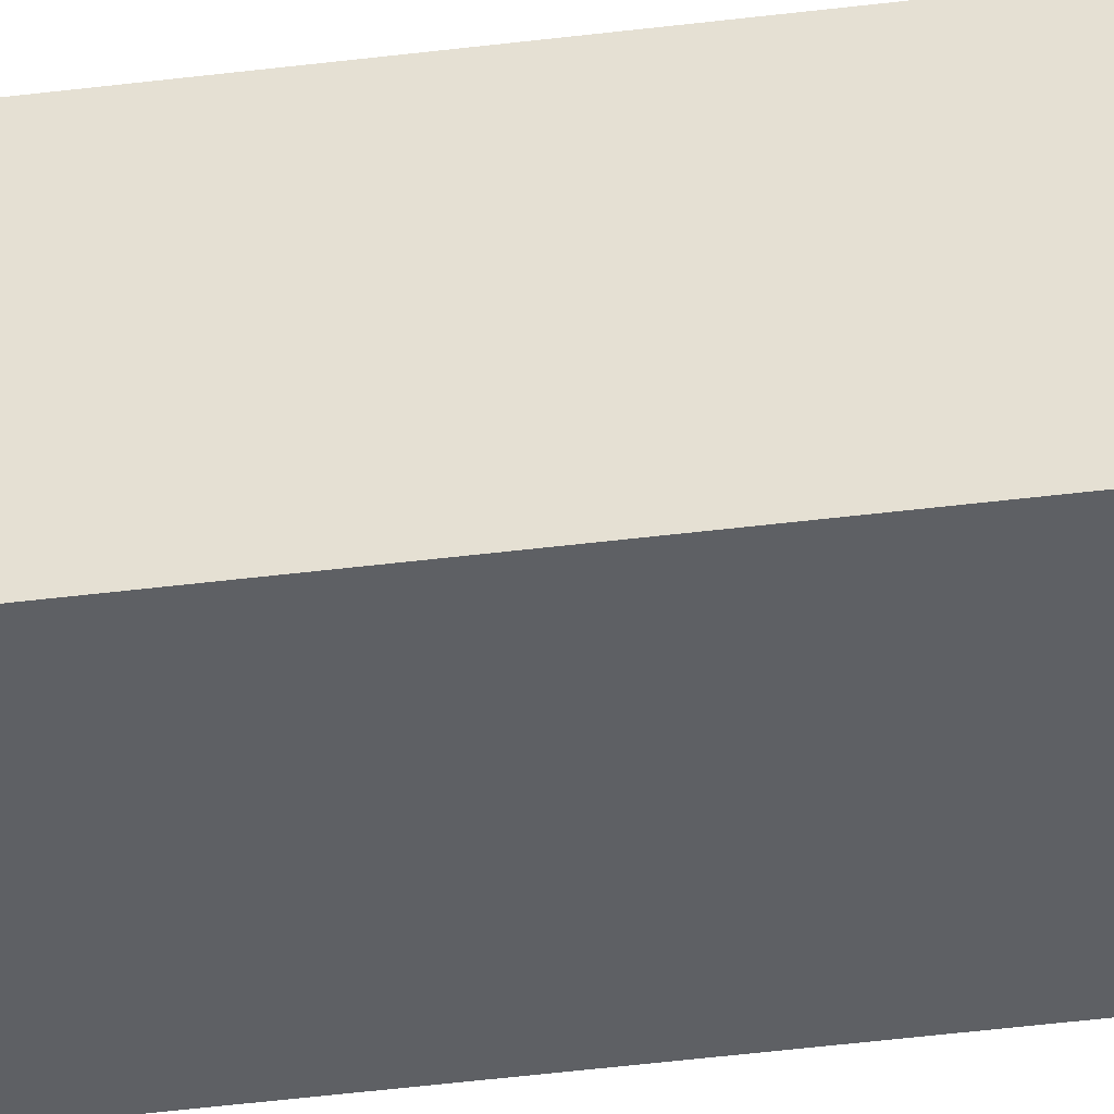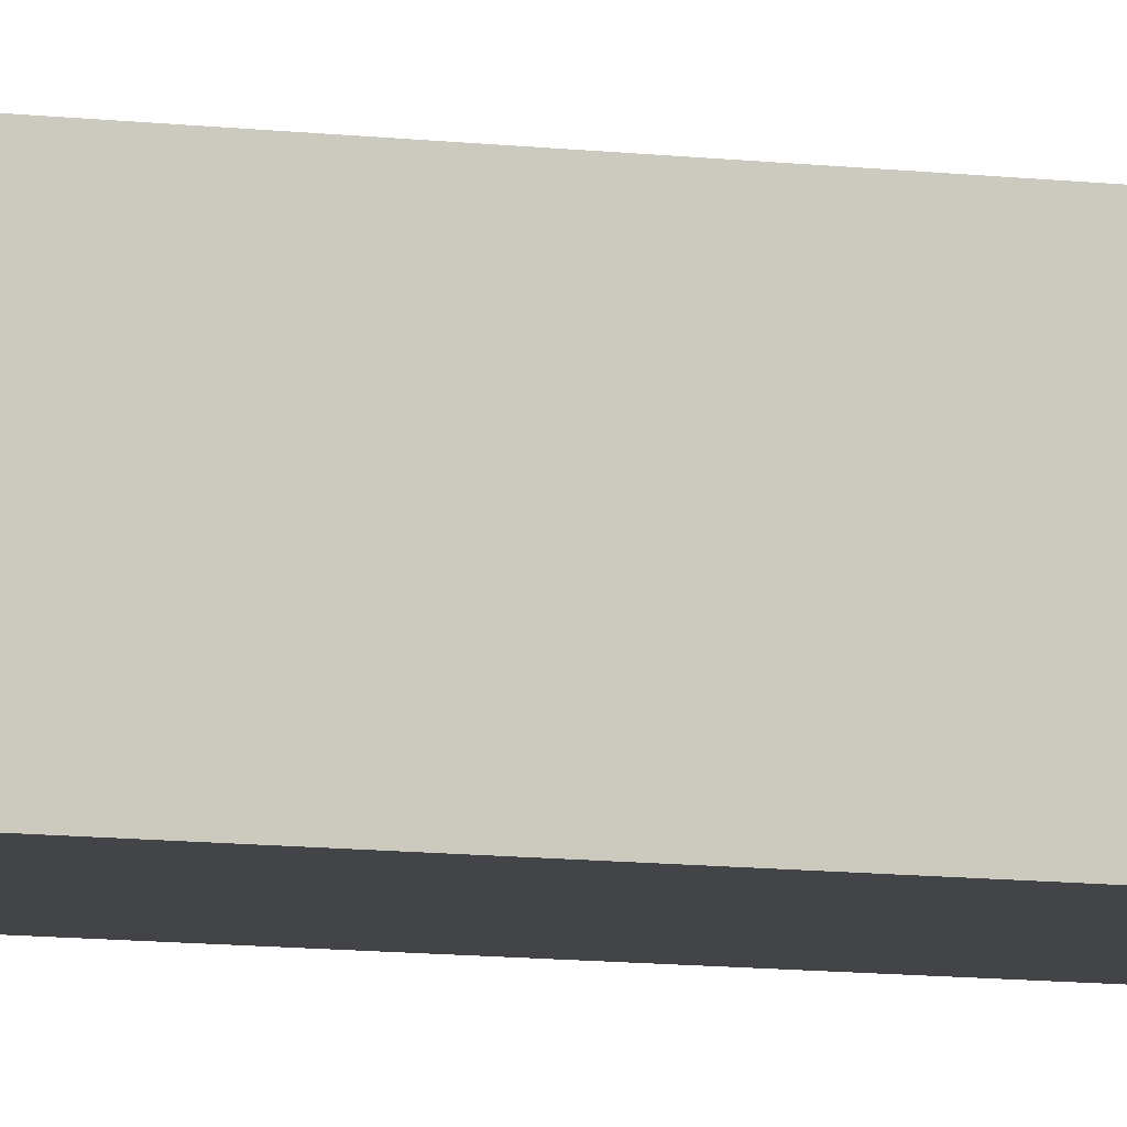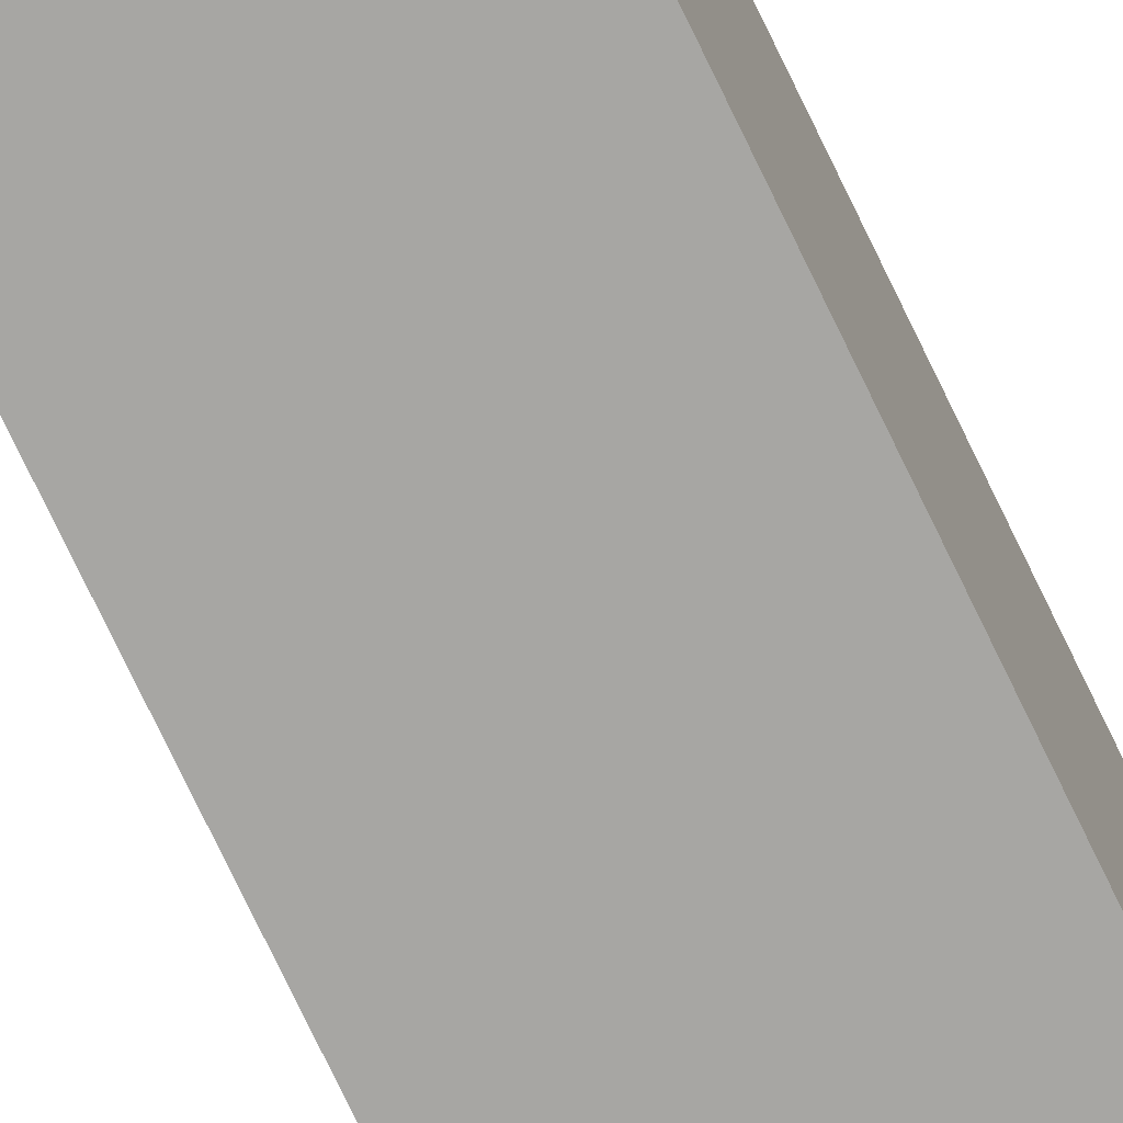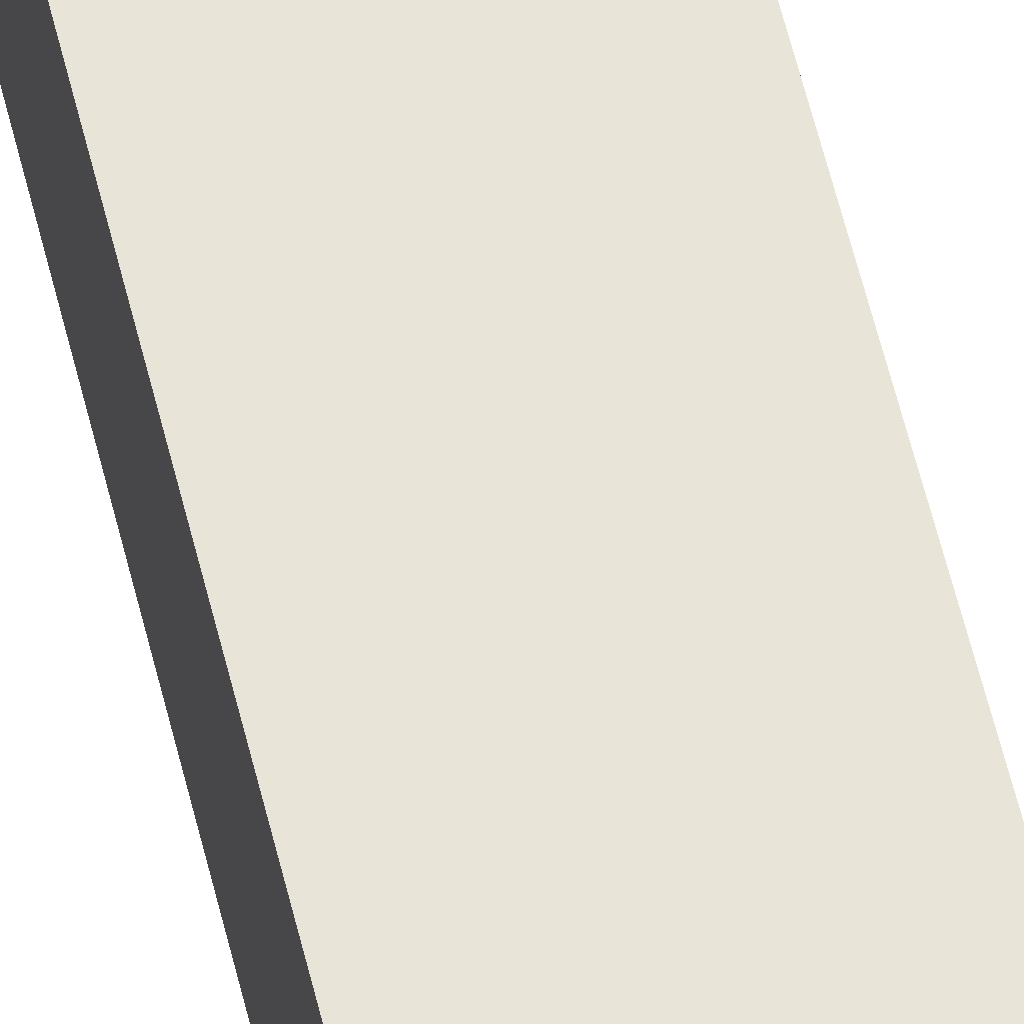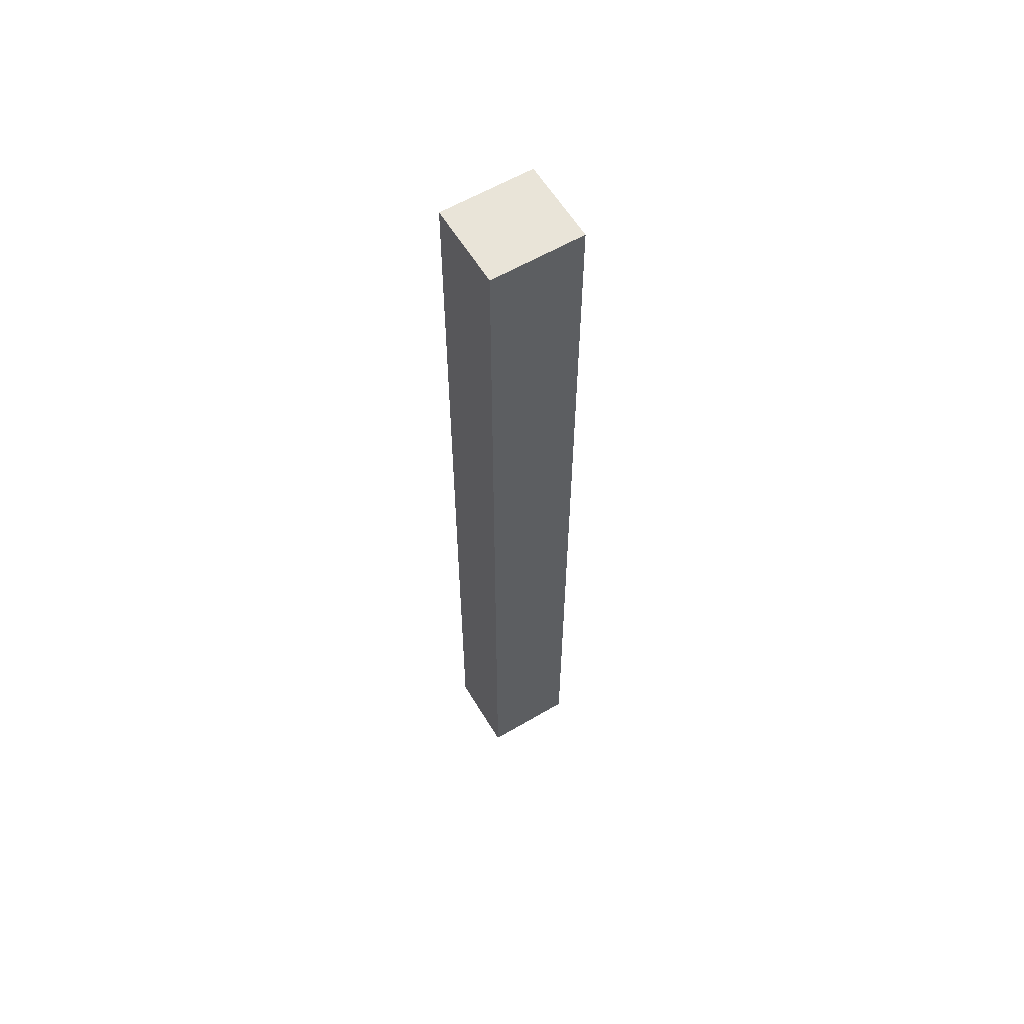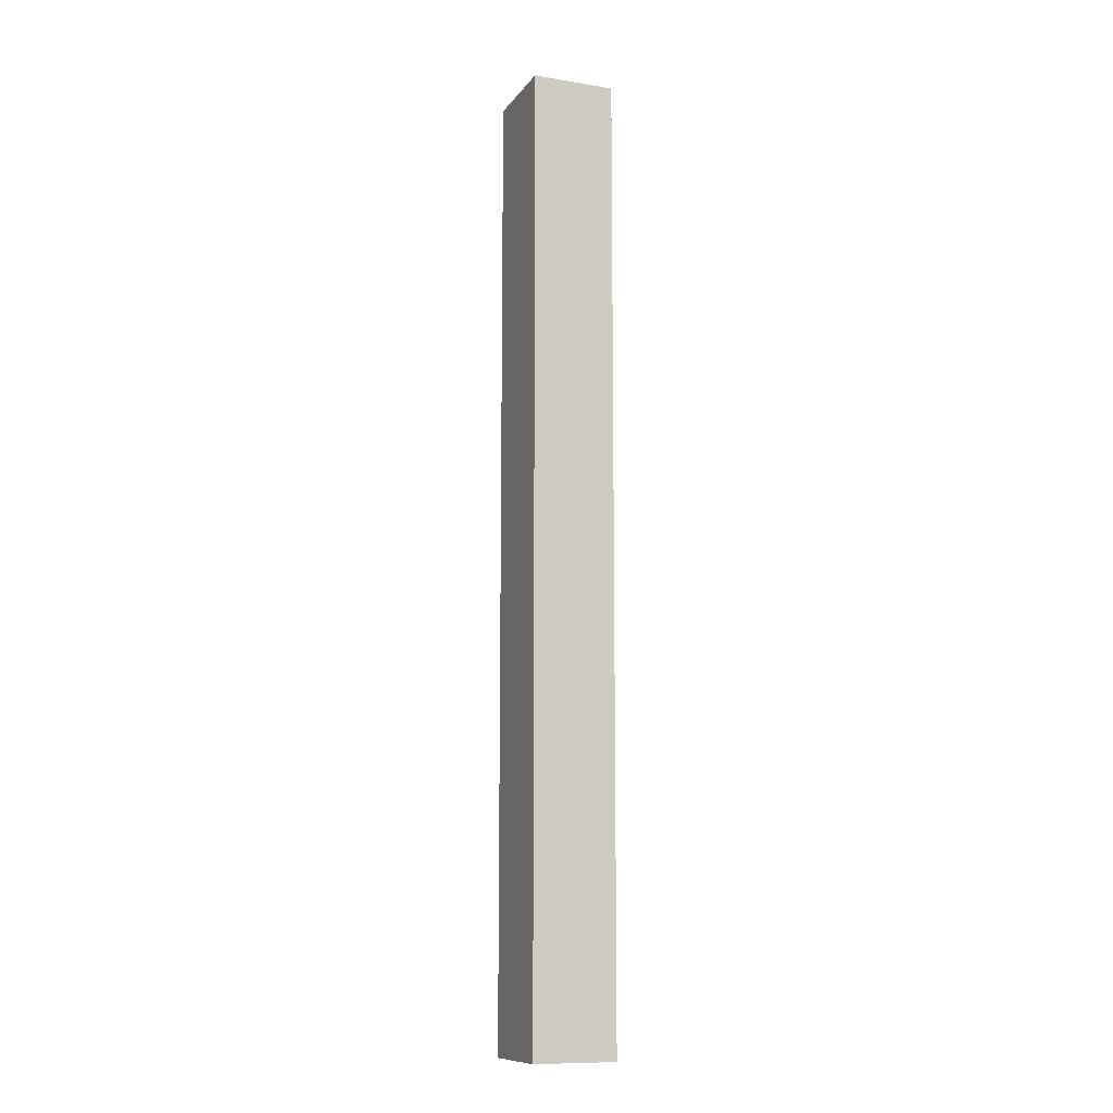
<metadata>
{"format":"obj","ext":"obj","renderer":"f3d","projection":"perspective","resolution":1024,"background":"white","views":[{"elev":-42.8,"azim":98.6,"up":"+Z"},{"elev":-8.2,"azim":-110.6,"up":"+Z"},{"elev":-74.1,"azim":-154.5,"up":"+Z"},{"elev":59.8,"azim":166.3,"up":"+Z"},{"elev":60.0,"azim":149.0,"up":"+Y"},{"elev":-11.0,"azim":68.2,"up":"+Y"}]}
</metadata>
<code>
v 6.35 0 -5.715
v -1.849e-32 0 -5.715
v -1.849e-32 66.04 -5.715
v 6.35 66.04 -5.715
v 6.35 0 0
v 6.35 0 -5.715
v 6.35 66.04 -5.715
v 6.35 66.04 0
v 0 0 0
v 6.35 0 0
v 6.35 66.04 0
v 0 66.04 0
v -1.849e-32 0 -5.715
v 0 0 0
v 0 66.04 0
v -1.849e-32 66.04 -5.715
v -1.849e-32 66.04 -5.715
v 0 66.04 0
v 6.35 66.04 0
v 6.35 66.04 -5.715
v 0 0 0
v -1.849e-32 0 -5.715
v 6.35 0 -5.715
v 6.35 0 0
g a3ec7bfa-e353-11ea-b6aa-54bf646e7e1f
f 1 2 4
f 4 2 3
g a3ee298a-e353-11ea-b87e-54bf646e7e1f
f 5 6 8
f 8 6 7
g a3efb010-e353-11ea-89de-54bf646e7e1f
f 9 10 12
f 12 10 11
g a3f184b6-e353-11ea-ab21-54bf646e7e1f
f 13 14 16
f 16 14 15
g a3f3324c-e353-11ea-a2c4-54bf646e7e1f
f 17 18 20
f 20 18 19
g a3f506e6-e353-11ea-a5db-54bf646e7e1f
f 22 23 21
f 21 23 24

</code>
